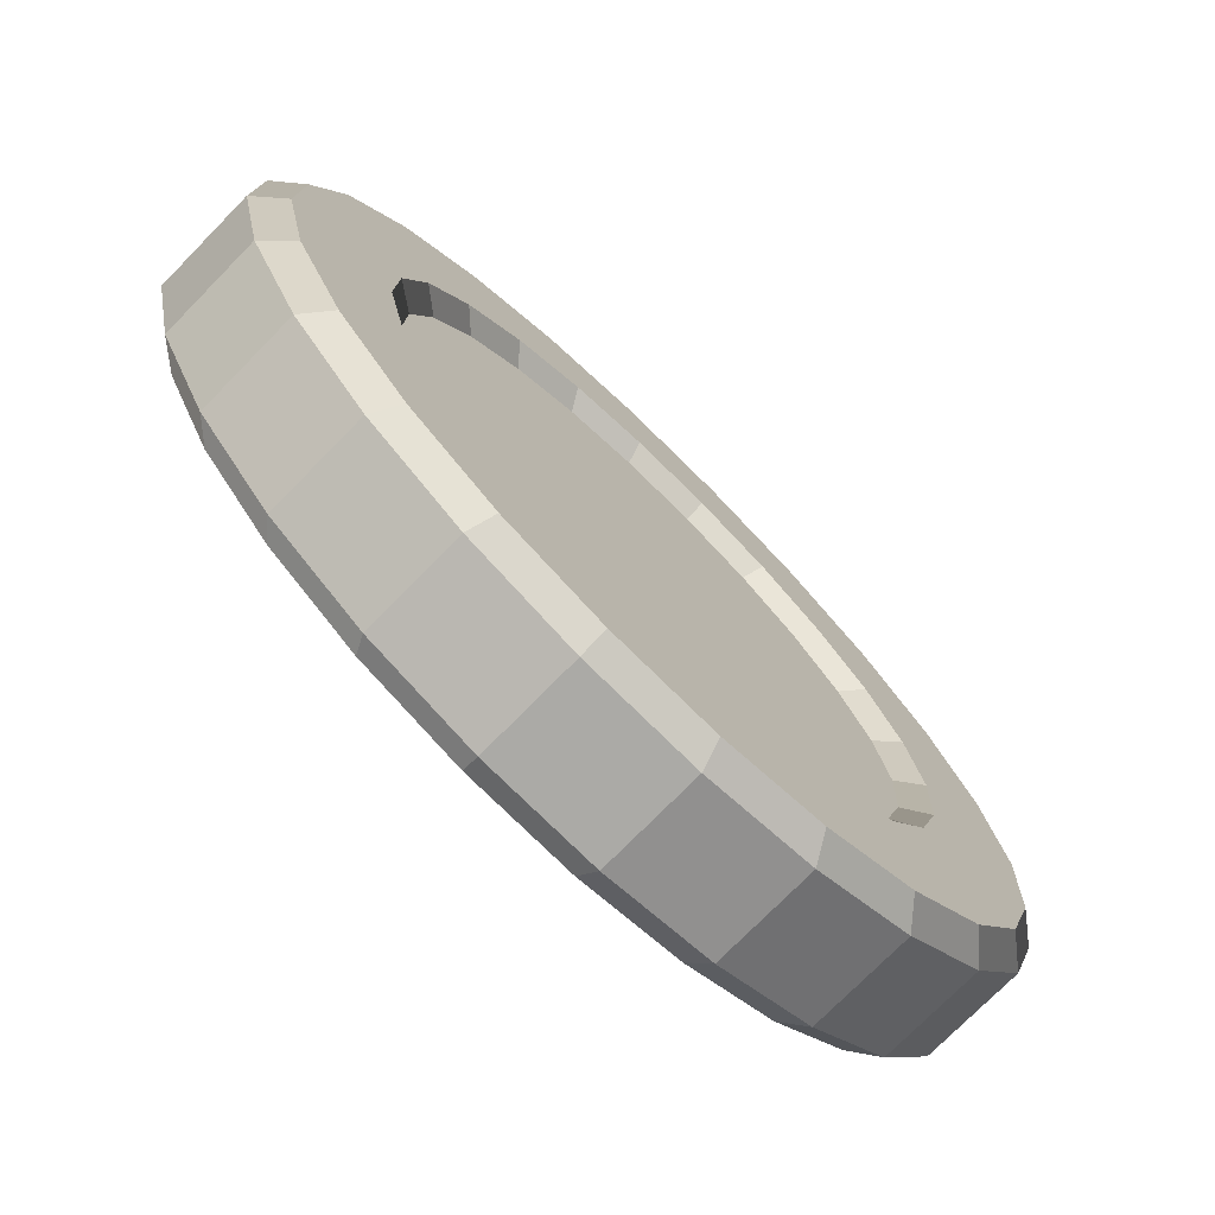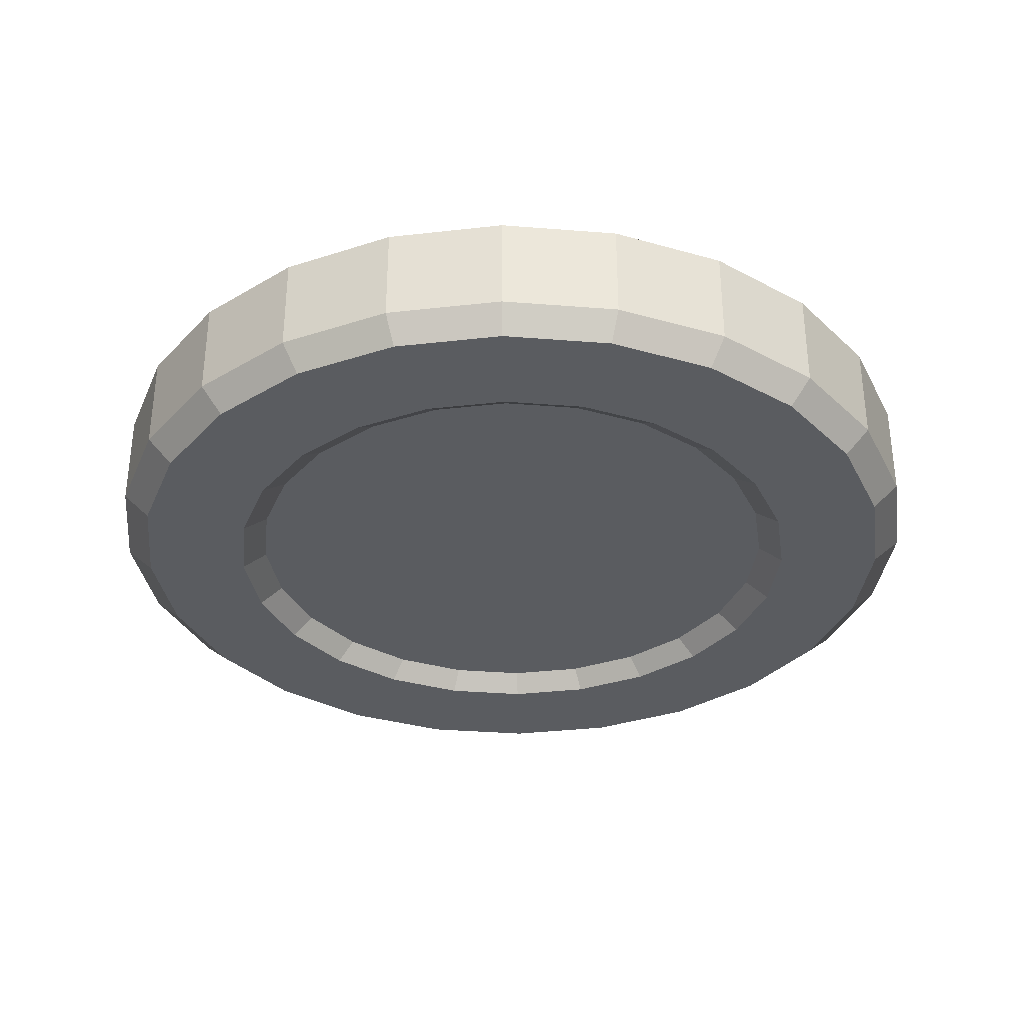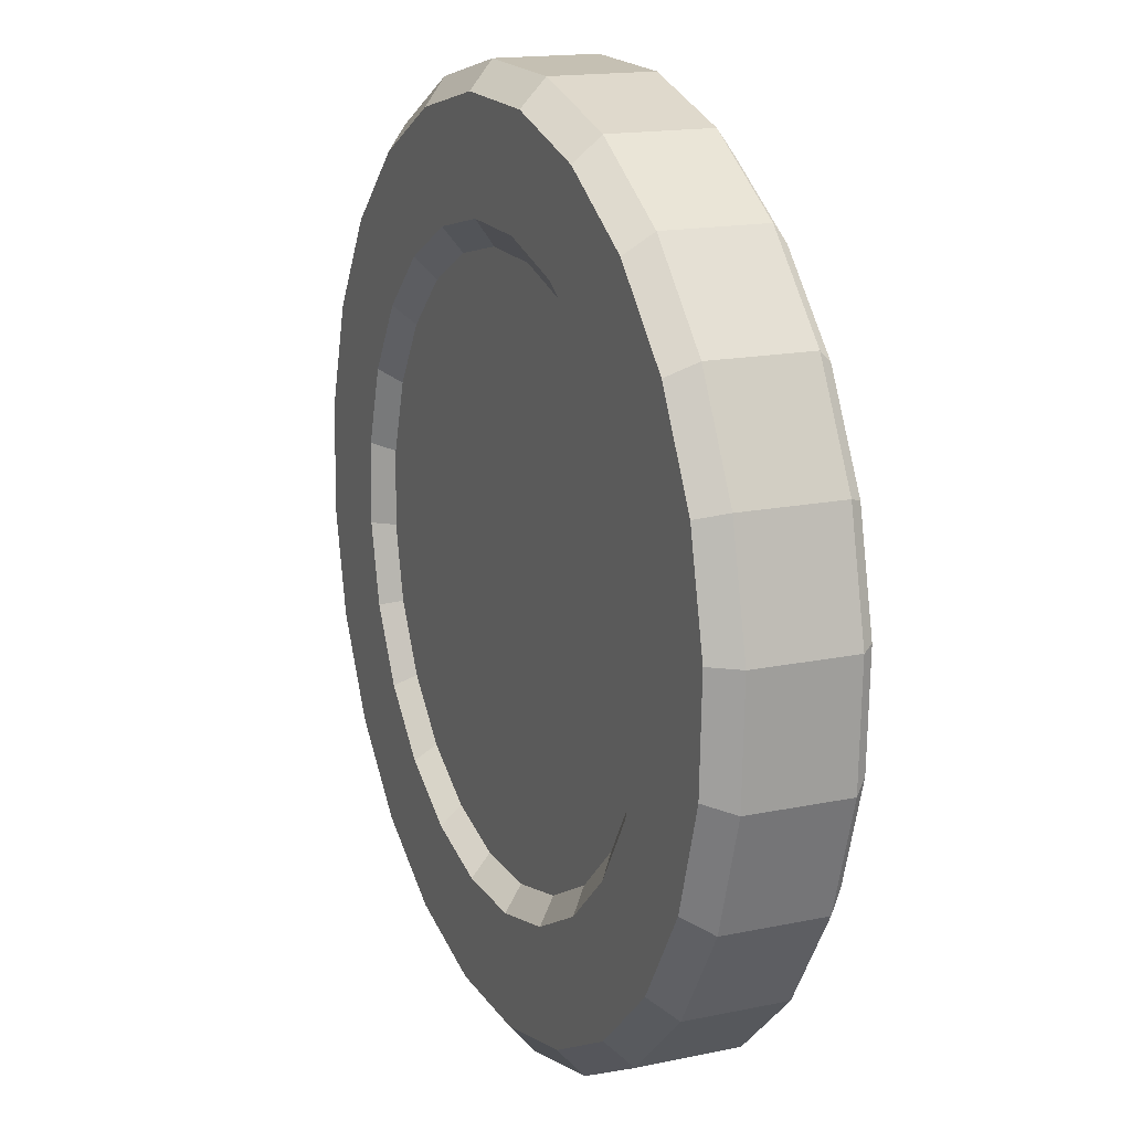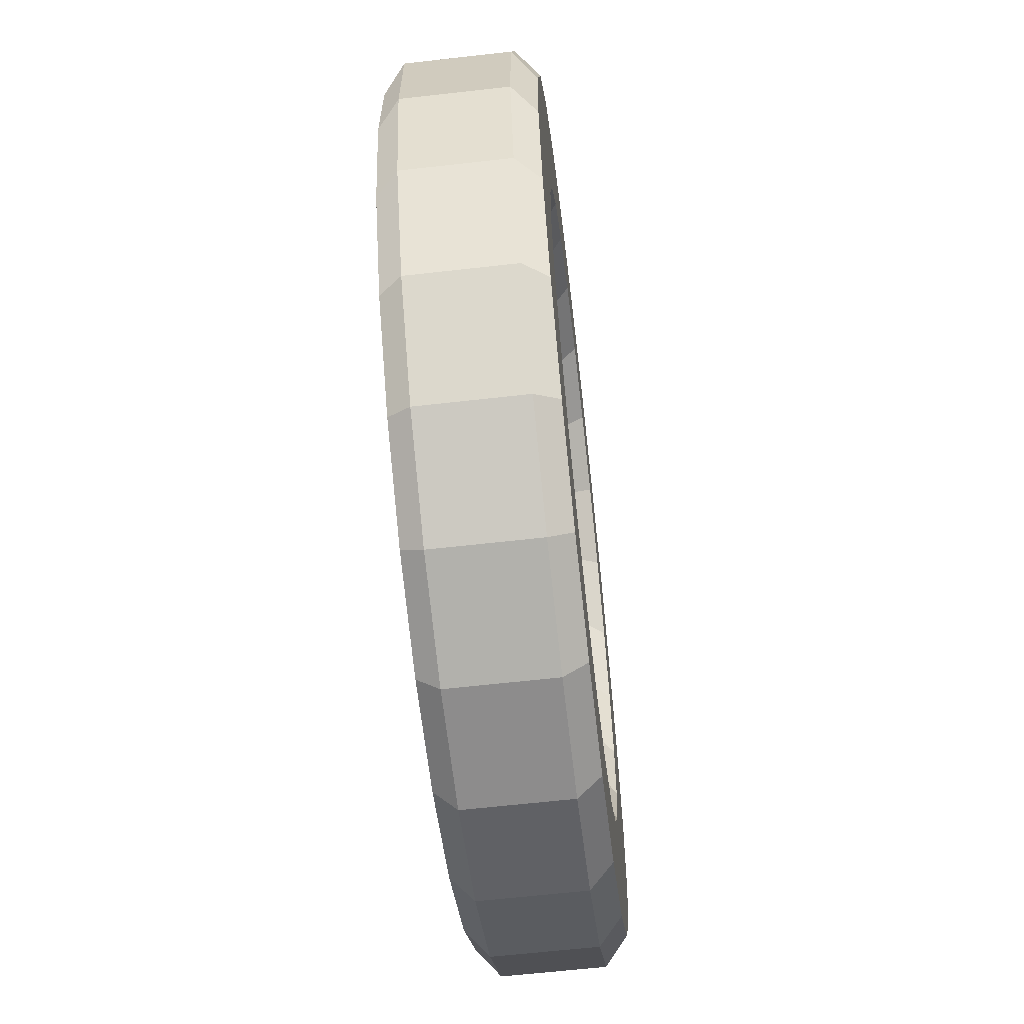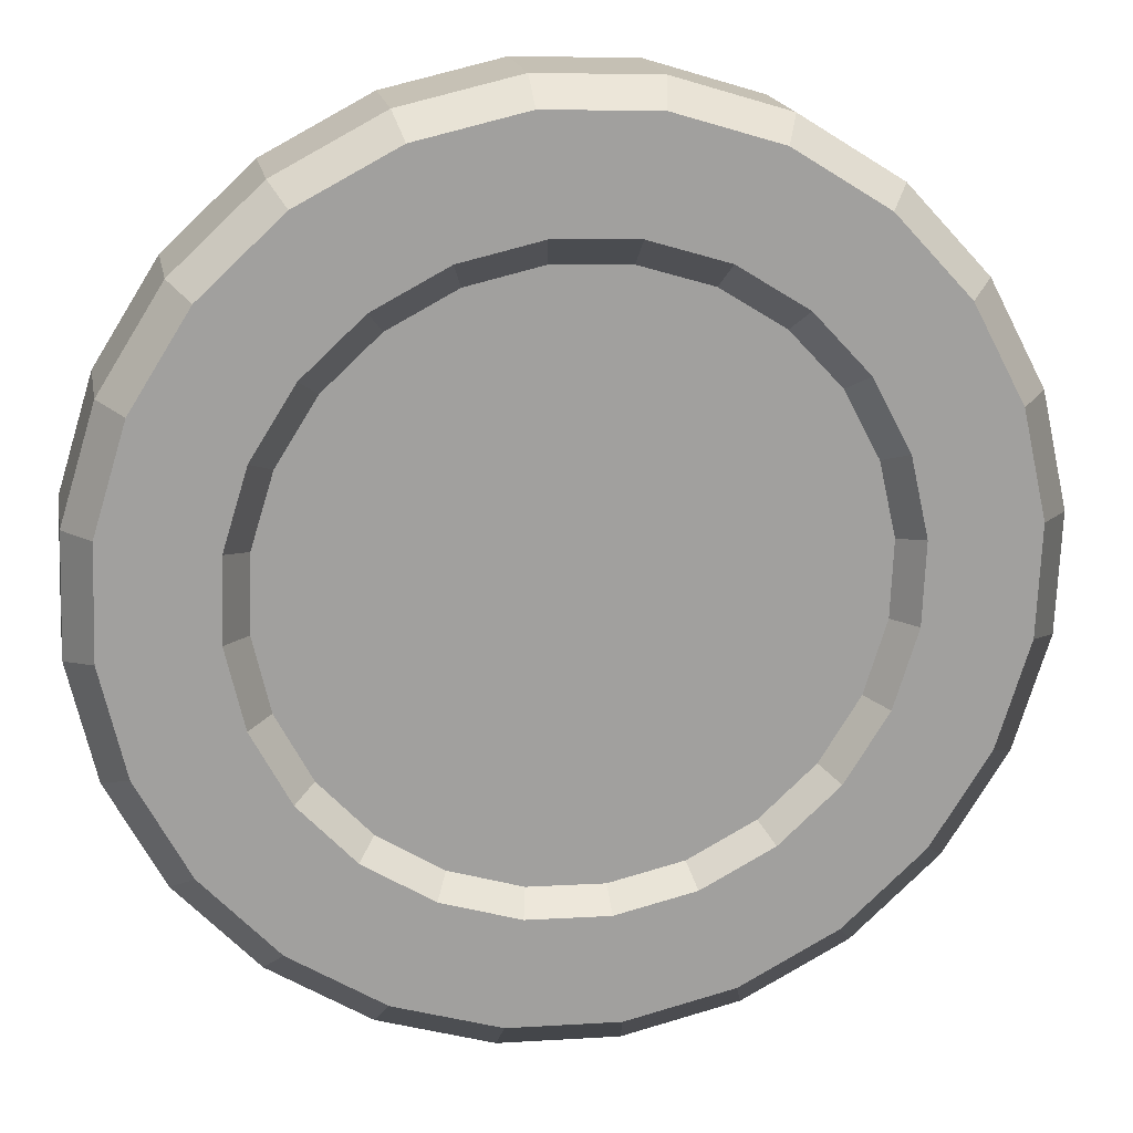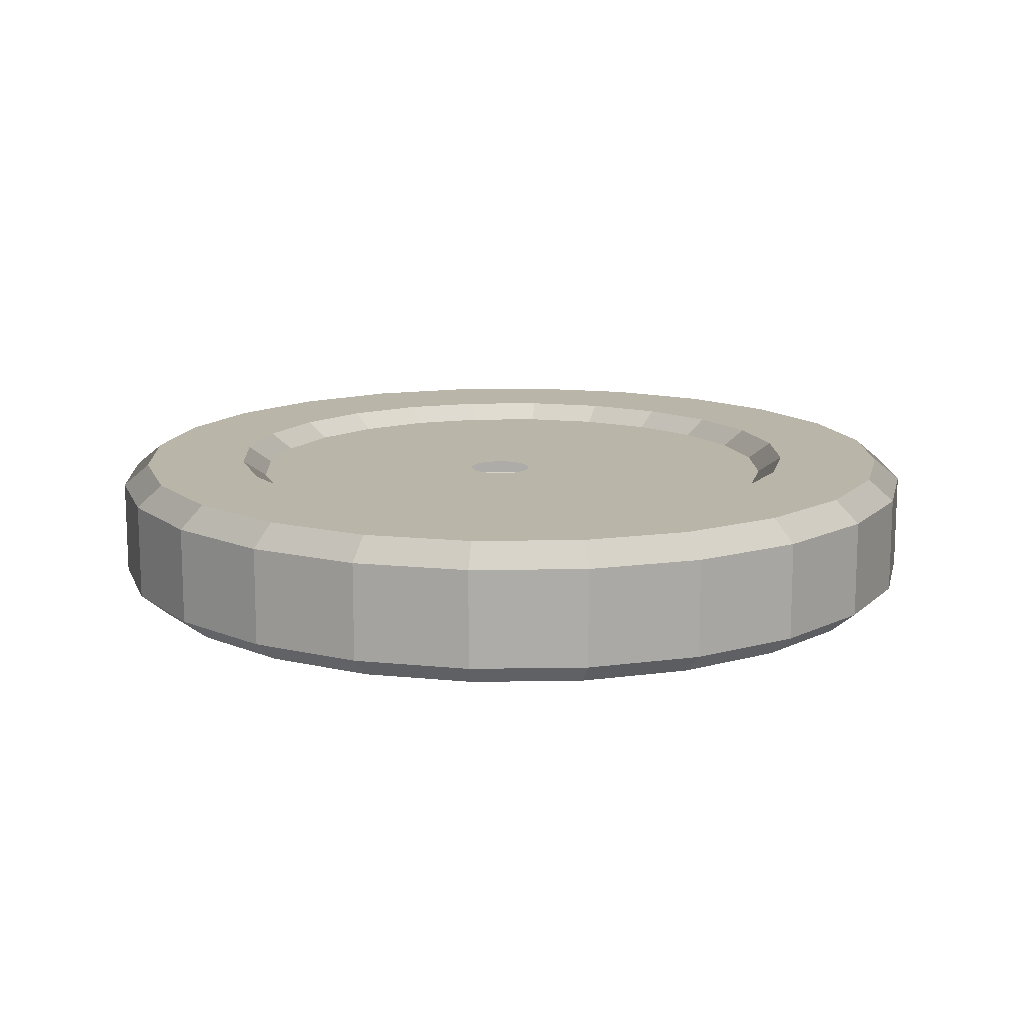
<metadata>
{"format":"obj","ext":"obj","renderer":"f3d","projection":"perspective","resolution":1024,"background":"white","views":[{"elev":-74.4,"azim":135.6,"up":"+Y"},{"elev":-33.9,"azim":-154.0,"up":"+Z"},{"elev":15.9,"azim":-113.7,"up":"+Y"},{"elev":-62.2,"azim":96.6,"up":"+Y"},{"elev":18.4,"azim":169.4,"up":"+Y"},{"elev":13.6,"azim":150.1,"up":"+Z"}]}
</metadata>
<code>
g Mesh1 _________17_1 skpfqRfcz1 Model
v 5.738 0.8828 -3.533
v 5.714 0.8621 -3.56
v 5.616 0.9521 -3.56
v 5.635 0.9786 -3.533
f 1 2 3 4
v 5.784 0.7499 -3.56
v 5.814 0.7635 -3.533
f 5 2 1 6
v 5.695 0.6014 -3.56
f 5 7 2
v 5.698 0.503 -3.56
f 8 7 5
v 5.668 0.5058 -3.54
v 5.665 0.5963 -3.54
f 9 10 7 8
v 5.101 0.8048 -3.54
v 5.178 0.853 -3.54
v 5.265 0.8798 -3.54
v 5.355 0.8833 -3.54
v 5.443 0.8632 -3.54
v 5.523 0.8209 -3.54
v 5.59 0.7594 -3.54
v 5.638 0.6828 -3.54
v 5.648 0.4175 -3.54
v 5.606 0.3374 -3.54
v 5.544 0.271 -3.54
v 5.468 0.2228 -3.54
v 5.381 0.196 -3.54
v 5.291 0.1926 -3.54
v 5.203 0.2127 -3.54
v 5.122 0.2549 -3.54
v 5.056 0.3164 -3.54
v 5.008 0.3931 -3.54
v 4.981 0.4796 -3.54
v 4.978 0.57 -3.54
v 4.998 0.6583 -3.54
v 5.04 0.7384 -3.54
f 11 12 13 14 15 16 17 18 10 9 19 20 21 22 23 24 25 26 27 28 29 30 31 32
v 5.082 0.828 -3.56
v 5.165 0.8804 -3.56
f 11 33 34 12
v 5.015 0.7558 -3.56
f 32 35 33 11
v 4.969 0.6688 -3.56
f 31 36 35 32
v 4.948 0.5728 -3.56
f 37 36 31 30
v 4.999 0.9285 -3.56
f 37 38 36
v 4.862 0.3259 -3.56
f 37 39 38
v 4.932 0.2138 -3.56
f 40 39 37
v 4.907 0.1931 -3.533
v 4.832 0.3124 -3.533
f 41 42 39 40
v 4.907 0.1931 -3.413
v 4.832 0.3124 -3.413
f 43 44 42 41
v 4.862 0.3259 -3.386
v 4.932 0.2138 -3.386
f 45 44 43 46
v 4.823 0.4525 -3.386
v 4.791 0.447 -3.413
f 45 47 48 44
v 4.909 0.8313 -3.386
f 45 49 47
v 4.999 0.9285 -3.386
f 50 49 45
v 4.978 0.9535 -3.413
v 4.882 0.8501 -3.413
f 50 51 52 49
v 5.097 1.029 -3.413
v 5.111 0.9991 -3.386
f 53 51 50 54
v 5.097 1.029 -3.533
v 4.978 0.9535 -3.533
f 53 55 56 51
v 5.232 1.07 -3.413
v 5.232 1.07 -3.533
f 57 58 55 53
v 5.373 1.076 -3.413
v 5.373 1.076 -3.533
f 59 60 58 57
v 5.51 1.044 -3.413
v 5.51 1.044 -3.533
f 61 62 60 59
v 5.635 0.9786 -3.413
f 63 4 62 61
v 5.738 0.8828 -3.413
f 64 1 4 63
v 5.814 0.7635 -3.413
f 6 1 64 65
v 5.714 0.8621 -3.386
v 5.784 0.7499 -3.386
f 64 66 67 65
v 5.616 0.9521 -3.386
f 66 64 63 68
v 5.499 1.014 -3.386
f 68 63 61 69
v 5.37 1.043 -3.386
f 69 61 59 70
v 5.237 1.038 -3.386
f 70 59 57 71
f 71 57 53 54
v 5.082 0.828 -3.386
f 71 54 72
v 5.015 0.7558 -3.386
f 72 54 73
v 4.969 0.6688 -3.386
f 73 54 74
f 54 50 74
v 4.948 0.5728 -3.386
f 75 74 50
v 4.998 0.6583 -3.406
v 4.978 0.57 -3.406
f 76 74 75 77
v 5.04 0.7384 -3.406
f 73 74 76 78
v 4.981 0.4796 -3.406
f 78 76 79
f 77 79 76
v 4.951 0.4745 -3.386
f 77 75 80 79
f 80 75 46
f 46 75 45
f 75 50 45
v 4.98 0.3805 -3.386
f 81 80 46
v 5.008 0.3931 -3.406
f 79 80 81 82
v 5.033 0.2972 -3.386
v 5.056 0.3164 -3.406
f 82 81 83 84
v 5.029 0.1237 -3.386
f 83 81 85
f 85 81 46
v 5.011 0.09727 -3.413
f 46 43 86 85
v 5.011 0.09727 -3.533
f 43 41 87 86
v 5.029 0.1237 -3.56
f 41 40 88 87
v 4.98 0.3805 -3.56
f 88 40 89
v 4.951 0.4745 -3.56
f 89 40 90
f 90 40 37
f 90 37 30 29
f 89 90 29 28
v 5.033 0.2972 -3.56
f 91 89 28 27
f 91 88 89
v 5.105 0.2303 -3.56
f 92 88 91
v 5.147 0.06188 -3.56
f 93 88 92
v 5.135 0.0315 -3.533
f 87 88 93 94
v 5.276 0.0325 -3.56
v 5.273 0.0002364 -3.533
f 94 93 95 96
v 5.192 0.1844 -3.56
f 95 93 97
f 97 93 92
f 97 92 26 25
f 92 91 27 26
v 5.288 0.1625 -3.56
f 24 98 97 25
v 5.386 0.1663 -3.56
f 98 24 23 99
v 5.48 0.1954 -3.56
f 99 23 22 100
v 5.564 0.2478 -3.56
f 100 22 21 101
v 5.631 0.32 -3.56
f 101 21 20 102
v 5.676 0.4071 -3.56
f 102 20 19 103
f 9 8 103 19
v 5.647 0.1473 -3.56
f 8 104 103
f 104 8 5
v 5.737 0.2445 -3.56
f 105 104 5
v 5.764 0.2258 -3.533
v 5.668 0.1224 -3.533
f 104 105 106 107
v 5.799 0.3617 -3.56
v 5.829 0.3505 -3.533
f 105 108 109 106
v 5.823 0.6233 -3.56
f 108 105 110
f 110 105 5
v 5.855 0.6288 -3.533
f 5 6 111 110
v 5.855 0.6288 -3.413
f 111 6 65 112
v 5.823 0.6233 -3.386
f 112 65 67 113
v 5.737 0.2445 -3.386
f 113 67 114
v 5.647 0.1473 -3.386
f 114 67 115
v 5.698 0.503 -3.386
f 115 67 116
v 5.695 0.6014 -3.386
f 116 67 117
f 67 66 117
v 5.665 0.6954 -3.386
f 117 66 118
v 5.613 0.7787 -3.386
f 118 66 119
f 66 68 119
v 5.541 0.8455 -3.386
f 119 68 120
f 68 69 120
v 5.454 0.8915 -3.386
f 120 69 121
v 5.358 0.9133 -3.386
f 121 69 122
f 69 70 122
v 5.259 0.9095 -3.386
f 122 70 123
f 70 71 123
v 5.165 0.8804 -3.386
f 123 71 124
f 124 71 72
v 5.101 0.8048 -3.406
v 5.178 0.853 -3.406
f 124 72 125 126
f 72 73 78 125
f 125 78 82
f 82 78 79
f 84 125 82
f 126 125 84
v 5.122 0.2549 -3.406
f 127 126 84
v 5.265 0.8798 -3.406
f 128 126 127
f 123 124 126 128
v 5.355 0.8833 -3.406
f 122 123 128 129
v 5.203 0.2127 -3.406
f 129 128 130
f 130 128 127
v 5.105 0.2303 -3.386
v 5.192 0.1844 -3.386
f 127 131 132 130
f 84 83 131 127
f 131 83 85
v 5.147 0.06188 -3.386
f 133 131 85
f 132 131 133
v 5.276 0.0325 -3.386
f 134 132 133
v 5.288 0.1625 -3.386
f 135 132 134
v 5.291 0.1926 -3.406
f 135 136 130 132
v 5.381 0.196 -3.406
v 5.386 0.1663 -3.386
f 137 136 135 138
v 5.354 0.4988 -3.406
f 137 139 136
v 5.364 0.5035 -3.406
f 140 139 137
v 5.372 0.5104 -3.406
f 141 140 137
v 5.377 0.5191 -3.406
f 142 141 137
v 5.381 0.5291 -3.406
f 143 142 137
v 5.523 0.8209 -3.406
f 137 144 143
v 5.468 0.2228 -3.406
f 145 144 137
v 5.59 0.7594 -3.406
f 146 144 145
f 120 144 146 119
v 5.443 0.8632 -3.406
f 121 147 144 120
f 129 147 121 122
v 5.305 0.5541 -3.406
f 147 129 148
v 5.302 0.5442 -3.406
f 149 148 129
f 149 129 130
v 5.301 0.5338 -3.406
f 150 149 130
f 136 150 130
v 5.304 0.5235 -3.406
f 151 150 136
v 5.308 0.5142 -3.406
f 152 151 136
v 5.315 0.5064 -3.406
f 153 152 136
v 5.324 0.5006 -3.406
f 154 153 136
v 5.334 0.4973 -3.406
f 155 154 136
v 5.344 0.4967 -3.406
f 156 155 136
f 139 156 136
v 5.311 0.5628 -3.406
f 157 147 148
v 5.319 0.5697 -3.406
f 158 147 157
v 5.328 0.5744 -3.406
f 159 147 158
v 5.339 0.5765 -3.406
f 160 147 159
v 5.349 0.5759 -3.406
f 161 147 160
v 5.359 0.5726 -3.406
f 162 147 161
v 5.368 0.5668 -3.406
f 163 147 162
v 5.375 0.559 -3.406
f 164 147 163
v 5.379 0.5497 -3.406
f 165 147 164
v 5.381 0.5395 -3.406
f 166 147 165
f 144 147 166
f 143 144 166
v 5.638 0.6828 -3.406
f 119 146 167 118
v 5.544 0.271 -3.406
f 167 146 168
f 168 146 145
v 5.48 0.1954 -3.386
v 5.564 0.2478 -3.386
f 168 145 169 170
f 145 137 138 169
v 5.408 0.03756 -3.386
f 169 138 171
f 171 138 134
f 138 135 134
v 5.273 0.0002364 -3.413
v 5.414 0.005618 -3.413
f 134 172 173 171
v 5.135 0.0315 -3.413
f 133 174 172 134
f 85 86 174 133
f 86 87 94 174
f 174 94 96 172
v 5.414 0.005618 -3.533
f 172 96 175 173
v 5.408 0.03756 -3.56
f 96 95 176 175
f 176 95 99
f 99 95 98
f 98 95 97
f 100 176 99
v 5.535 0.07671 -3.56
f 177 176 100
v 5.548 0.04727 -3.533
f 175 176 177 178
f 178 177 104 107
f 104 177 102
f 102 177 101
f 101 177 100
f 103 104 102
v 5.548 0.04727 -3.413
v 5.668 0.1224 -3.413
f 179 178 107 180
f 173 175 178 179
v 5.535 0.07671 -3.386
f 171 173 179 181
f 115 181 179 180
v 5.631 0.32 -3.386
f 115 182 181
v 5.676 0.4071 -3.386
f 183 182 115
v 5.648 0.4175 -3.406
v 5.606 0.3374 -3.406
f 184 185 182 183
v 5.665 0.5963 -3.406
f 184 186 185
v 5.668 0.5058 -3.406
f 187 186 184
f 117 186 187 116
f 118 167 186 117
f 186 167 185
f 185 167 168
f 185 168 170 182
f 182 170 181
f 170 169 181
f 181 169 171
f 183 116 187 184
f 116 183 115
v 5.764 0.2258 -3.413
f 188 114 115 180
v 5.829 0.3505 -3.413
v 5.799 0.3617 -3.386
f 189 190 114 188
v 5.861 0.4879 -3.413
v 5.828 0.4909 -3.386
f 189 191 192 190
v 5.861 0.4879 -3.533
f 109 193 191 189
v 5.828 0.4909 -3.56
f 194 193 109 108
f 110 111 193 194
f 193 111 112 191
f 191 112 113 192
f 192 113 190
f 190 113 114
f 194 108 110
f 106 109 189 188
f 106 188 180 107
v 5.499 1.014 -3.56
f 4 3 195 62
v 5.541 0.8455 -3.56
f 3 196 195
v 5.613 0.7787 -3.56
f 197 196 3
f 17 16 196 197
v 5.454 0.8915 -3.56
f 16 15 198 196
v 5.358 0.9133 -3.56
f 14 199 198 15
v 5.259 0.9095 -3.56
f 13 200 199 14
f 12 34 200 13
v 5.237 1.038 -3.56
f 200 34 201
f 34 33 201
v 5.111 0.9991 -3.56
f 201 33 202
f 33 35 202
f 35 36 202
f 202 36 38
f 38 56 55 202
v 4.882 0.8501 -3.533
v 4.909 0.8313 -3.56
f 203 56 38 204
f 52 51 56 203
v 4.816 0.7254 -3.413
v 4.816 0.7254 -3.533
f 205 52 203 206
v 4.847 0.7141 -3.386
f 49 52 205 207
v 4.785 0.5879 -3.413
v 4.817 0.5849 -3.386
f 207 205 208 209
v 4.785 0.5879 -3.533
f 208 205 206 210
v 4.847 0.7141 -3.56
v 4.817 0.5849 -3.56
f 210 206 211 212
f 206 203 204 211
v 4.823 0.4525 -3.56
f 204 213 211
f 39 213 204
v 4.791 0.447 -3.533
f 214 213 39 42
f 210 212 213 214
f 212 211 213
f 48 208 210 214
f 47 209 208 48
f 209 47 207
f 49 207 47
f 44 48 214 42
f 38 39 204
f 58 201 202 55
v 5.37 1.043 -3.56
f 60 215 201 58
f 62 195 215 60
f 195 199 215
f 198 199 195
f 196 198 195
f 199 200 215
f 215 200 201
v 5.665 0.6954 -3.56
f 18 17 197 216
f 216 197 2
f 2 197 3
f 7 216 2
f 10 18 216 7

</code>
